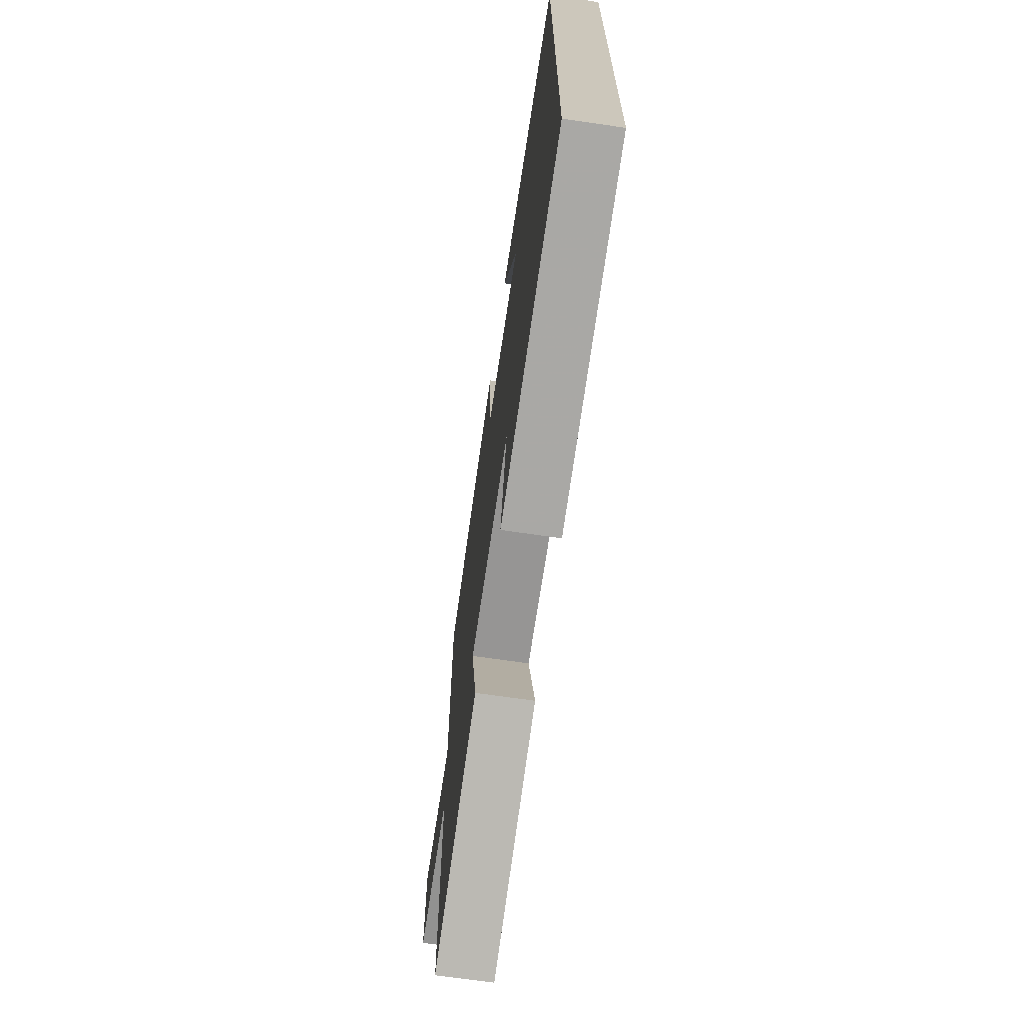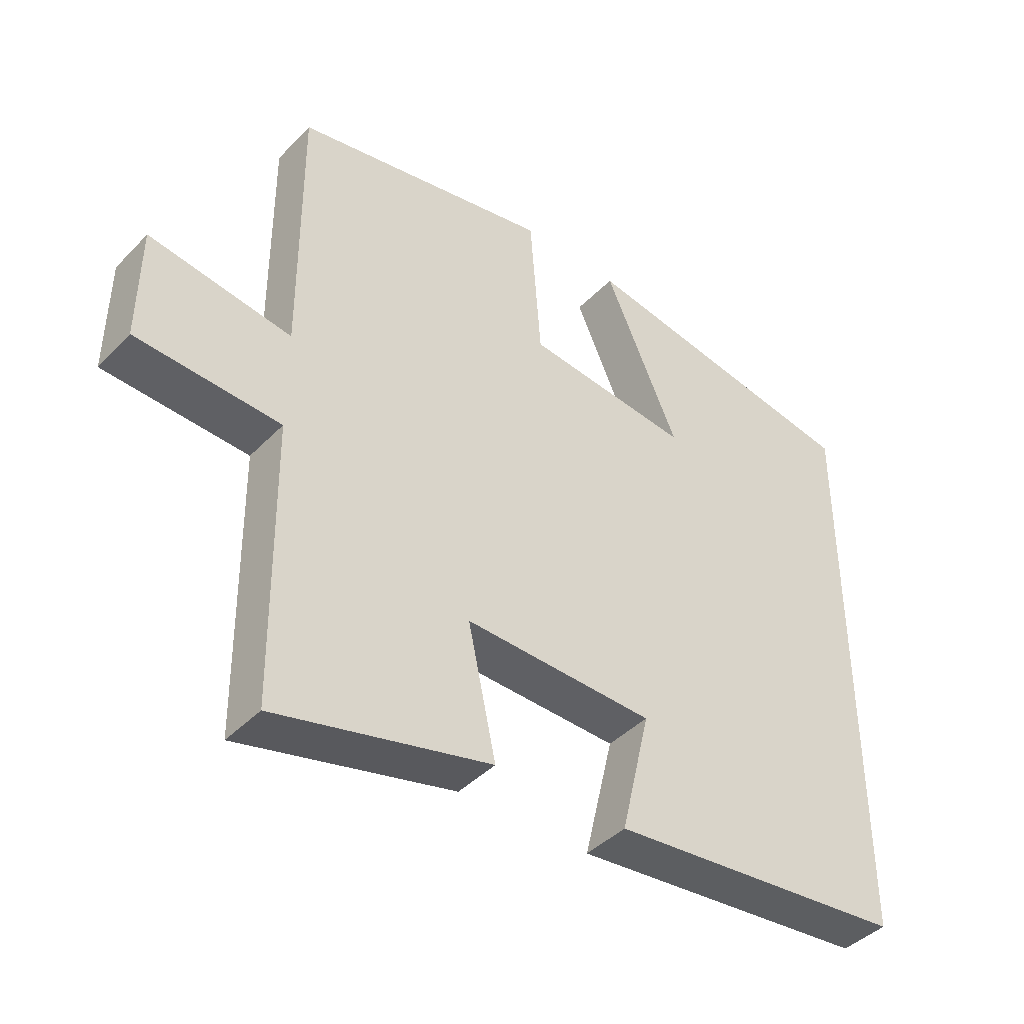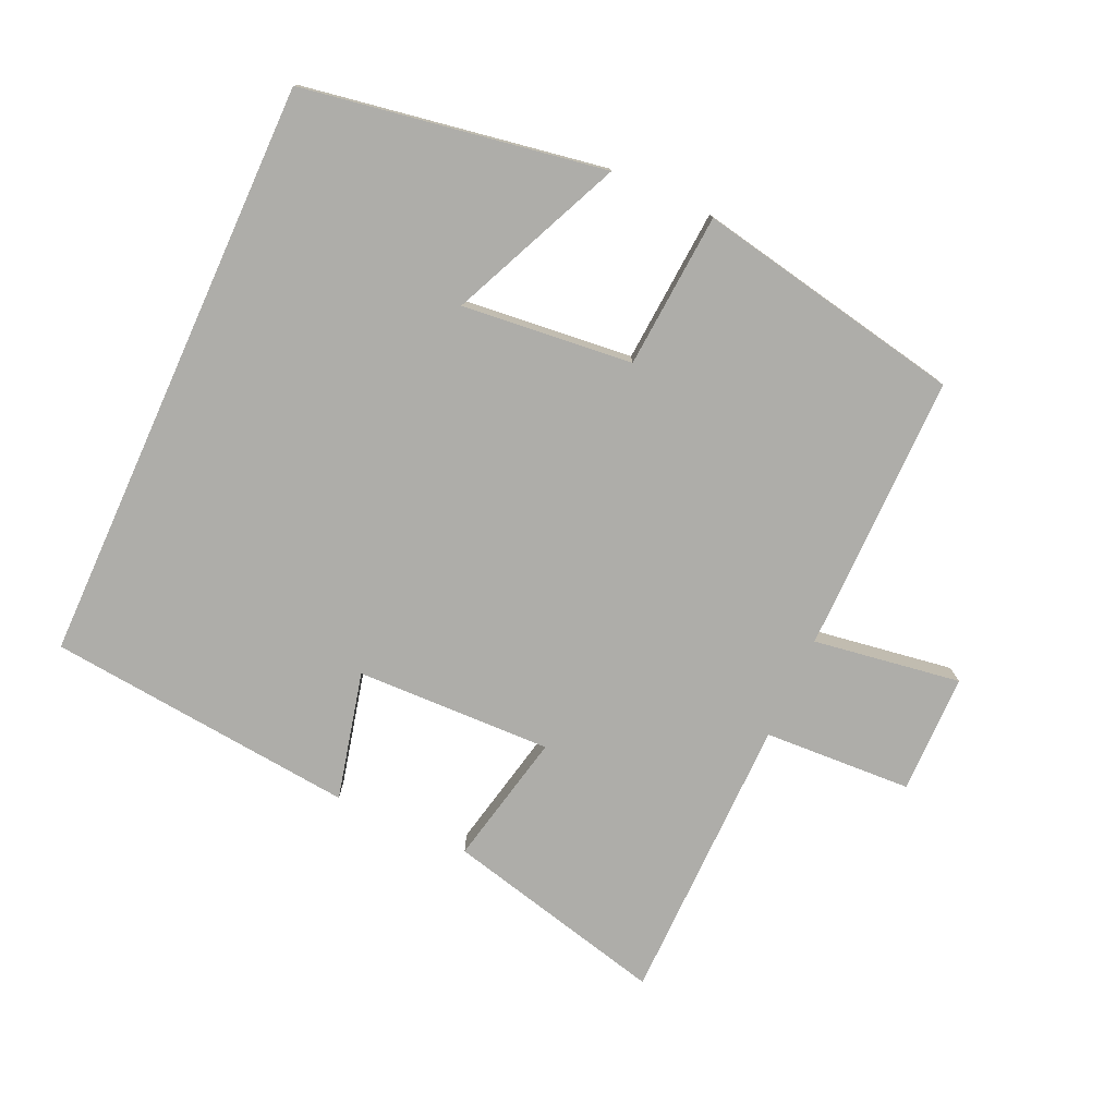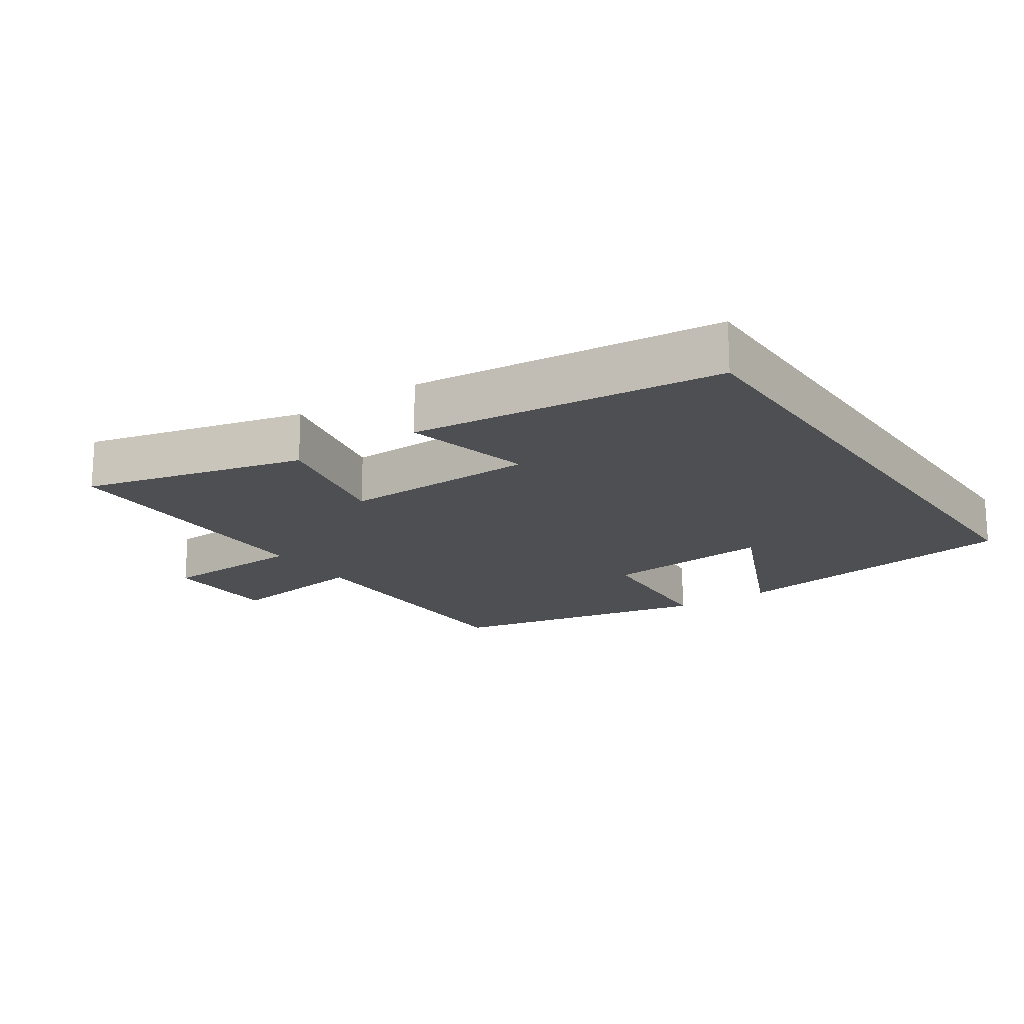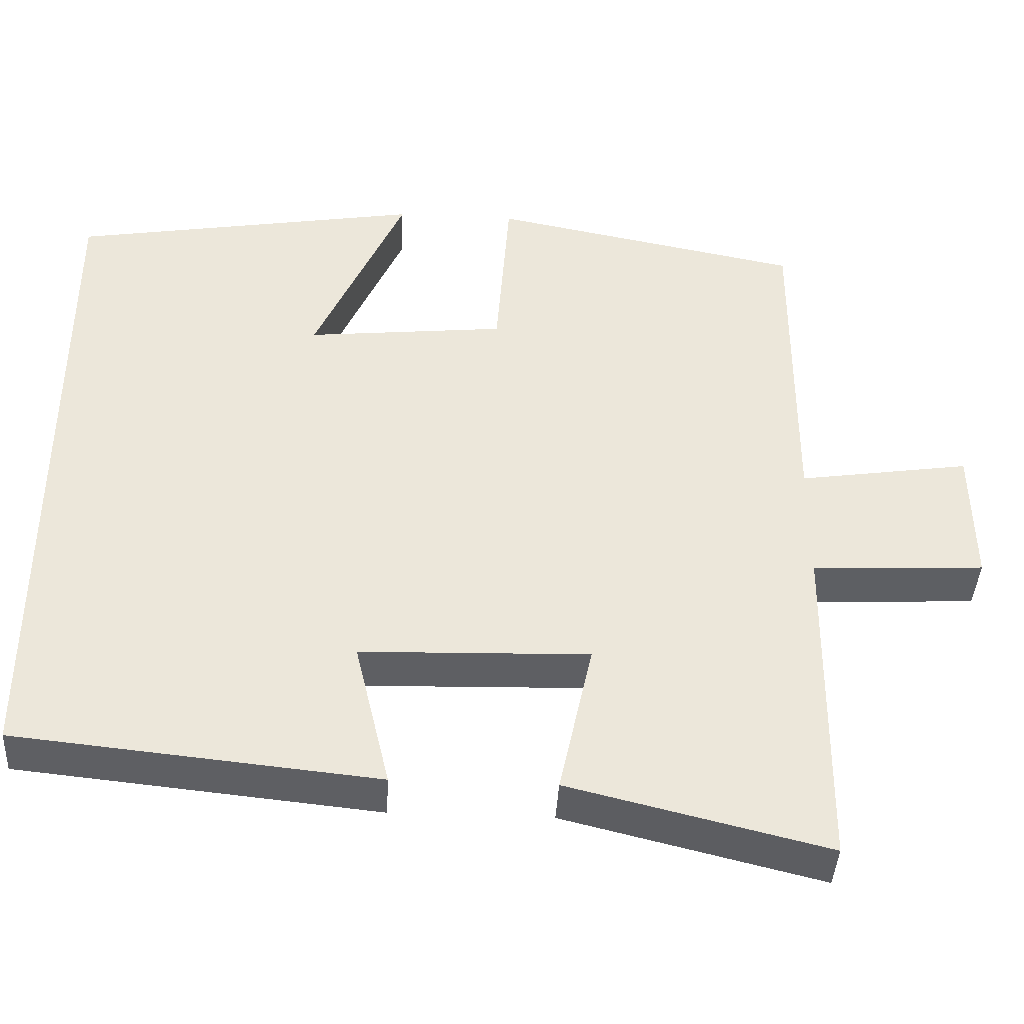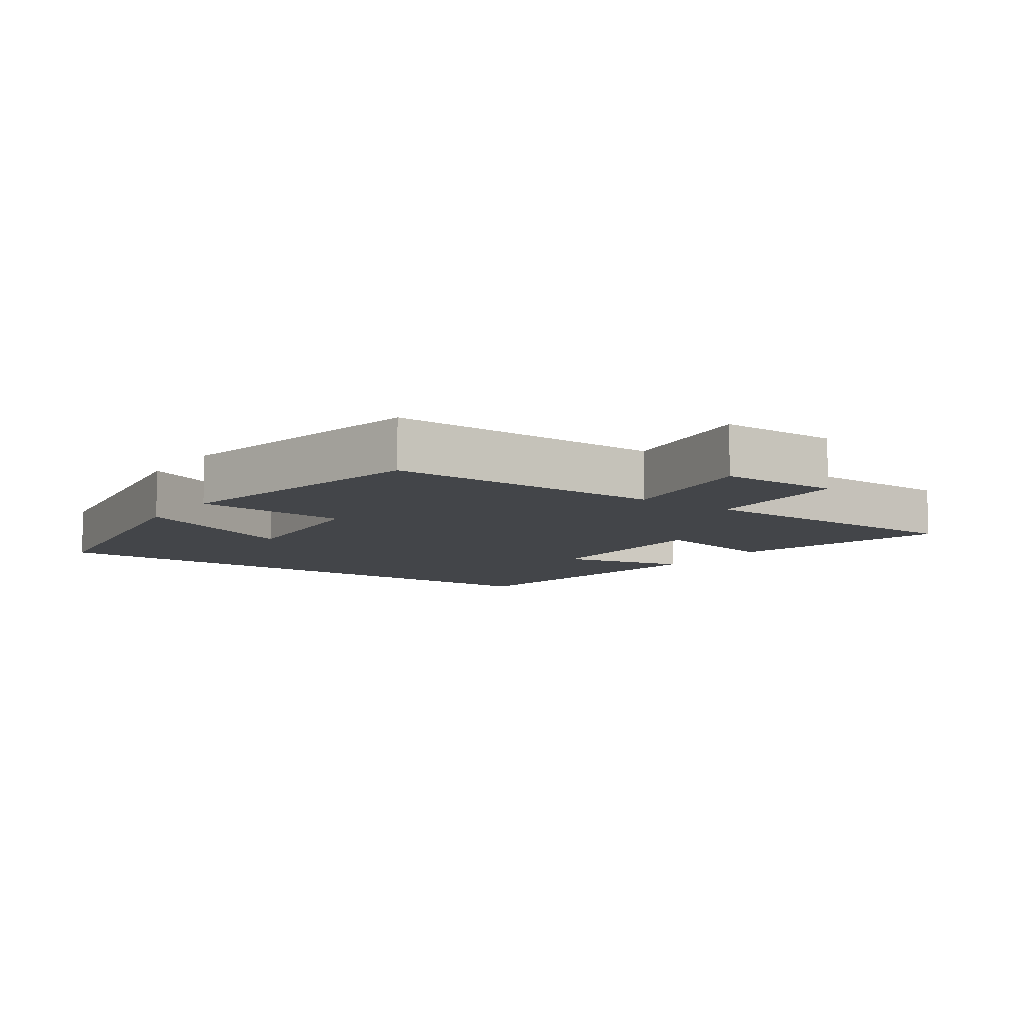
<metadata>
{"format":"obj","ext":"obj","renderer":"f3d","projection":"perspective","resolution":1024,"background":"white","views":[{"elev":-69.2,"azim":-98.3,"up":"+Z"},{"elev":-42.3,"azim":140.3,"up":"+Z"},{"elev":-77.1,"azim":-24.3,"up":"+Y"},{"elev":-17.8,"azim":-145.9,"up":"+Y"},{"elev":-41.1,"azim":-3.1,"up":"+Z"},{"elev":-8.7,"azim":54.5,"up":"+Y"}]}
</metadata>
<code>
v -0.5 0.07 -0.453
v -0.5 0.07 0.425
v -0.052 0.07 0.5
v -0.167 0.07 0.243
v 0.087 0.07 0.269
v 0.104 0.07 0.5
v 0.502 0.07 0.422
v 0.5 0.07 0.007
v 0.719 0.07 0.04
v 0.721 0.07 -0.138
v 0.5 0.07 -0.149
v 0.495 0.07 -0.581
v 0.165 0.07 -0.5
v 0.208 0.07 -0.302
v -0.084 0.07 -0.31
v -0.039 0.07 -0.5
v -0.5 0 -0.453
v -0.5 0 0.425
v -0.052 0 0.5
v -0.167 0 0.243
v 0.087 0 0.269
v 0.104 0 0.5
v 0.502 0 0.422
v 0.5 0 0.007
v 0.719 0 0.04
v 0.721 0 -0.138
v 0.5 0 -0.149
v 0.495 0 -0.581
v 0.165 0 -0.5
v 0.208 0 -0.302
v -0.084 0 -0.31
v -0.039 0 -0.5
f 15 16 1 2
f 14 15 2
f 11 12 13 14
f 11 14 2
f 8 9 10 11
f 5 6 7 8
f 4 5 8 11
f 2 3 4
f 2 4 11
f 18 17 32 31
f 18 31 30
f 30 29 28 27
f 18 30 27
f 27 26 25 24
f 24 23 22 21
f 27 24 21 20
f 20 19 18
f 27 20 18
f 1 17 18 2
f 2 18 19 3
f 3 19 20 4
f 4 20 21 5
f 5 21 22 6
f 6 22 23 7
f 7 23 24 8
f 8 24 25 9
f 9 25 26 10
f 10 26 27 11
f 11 27 28 12
f 12 28 29 13
f 13 29 30 14
f 14 30 31 15
f 15 31 32 16
f 16 32 17 1

</code>
